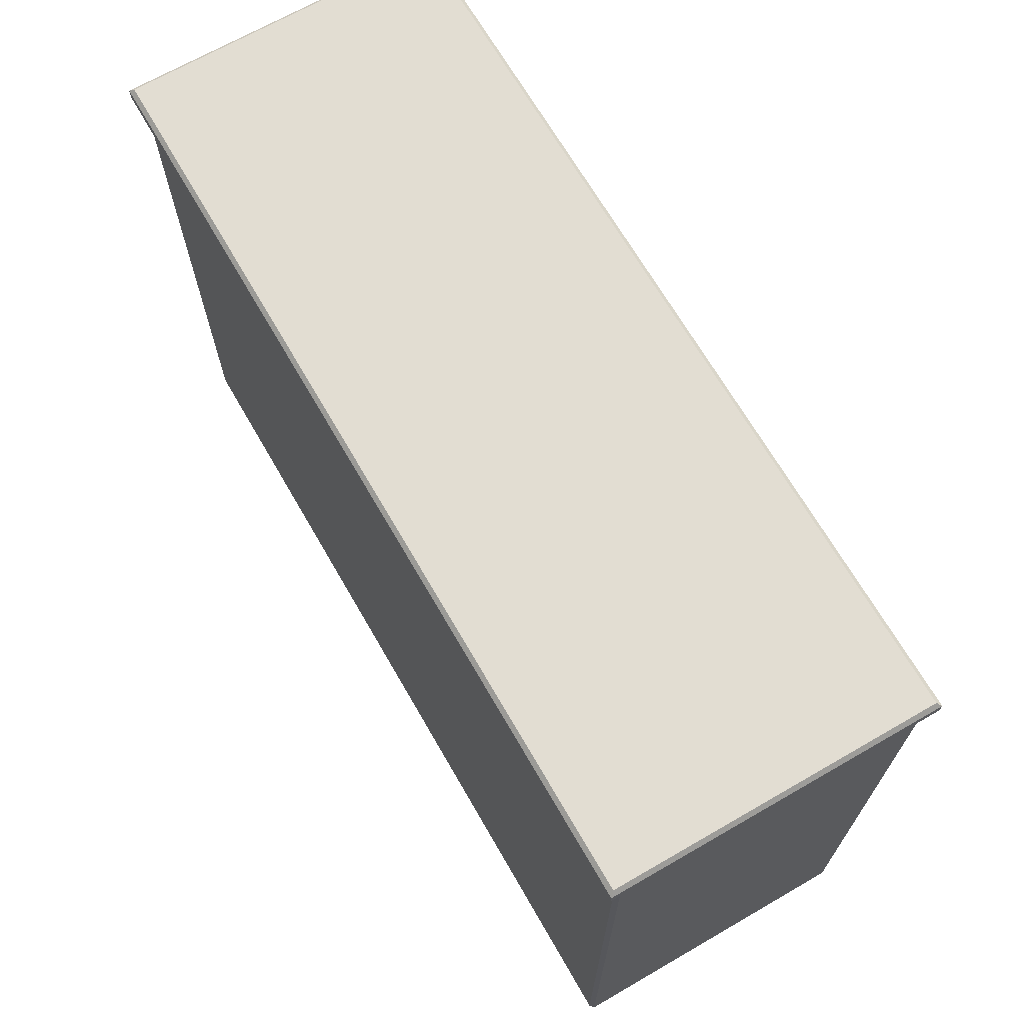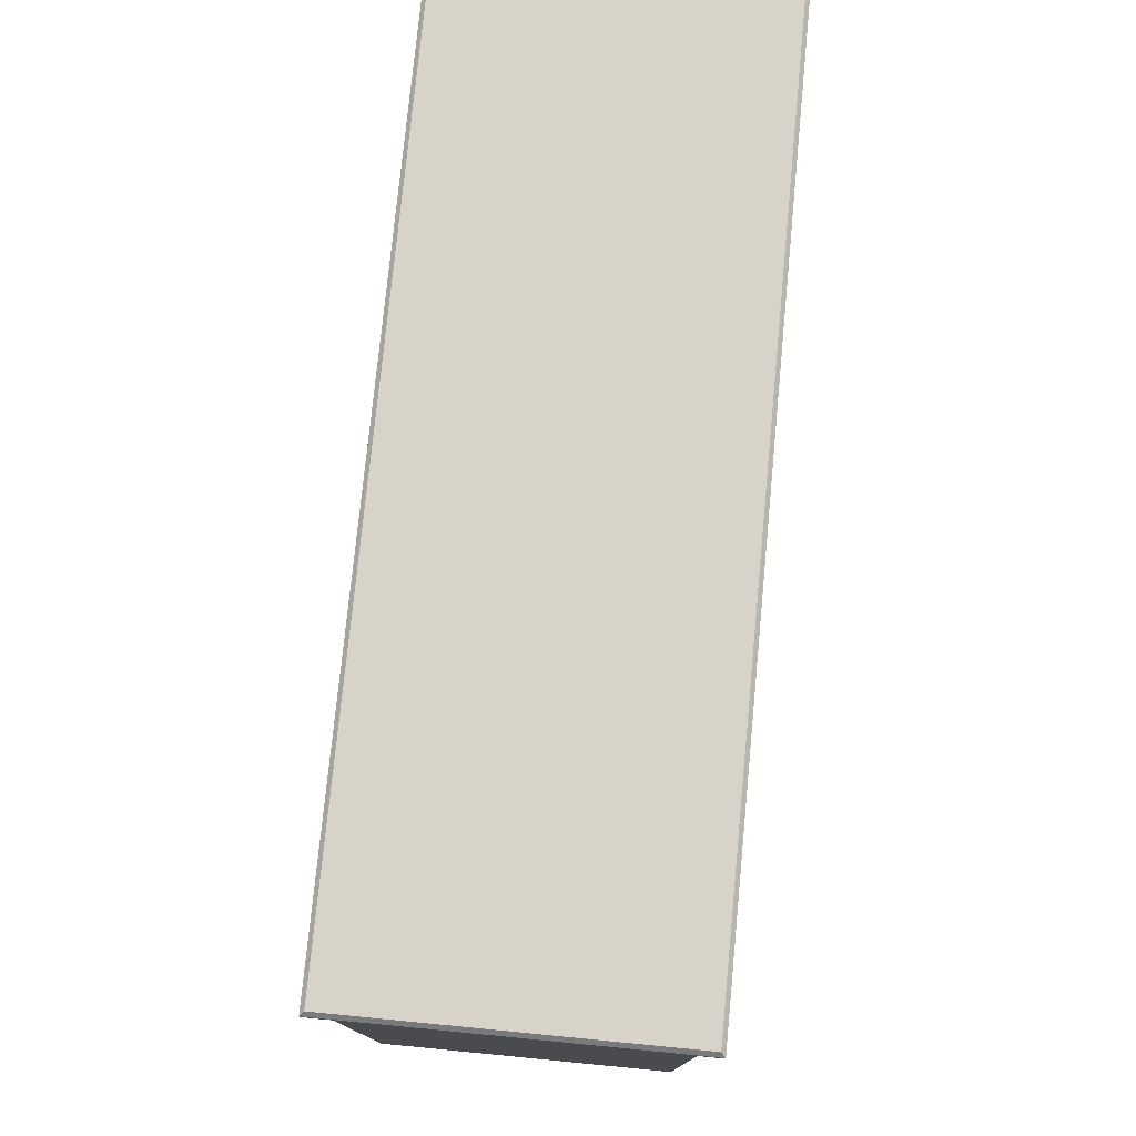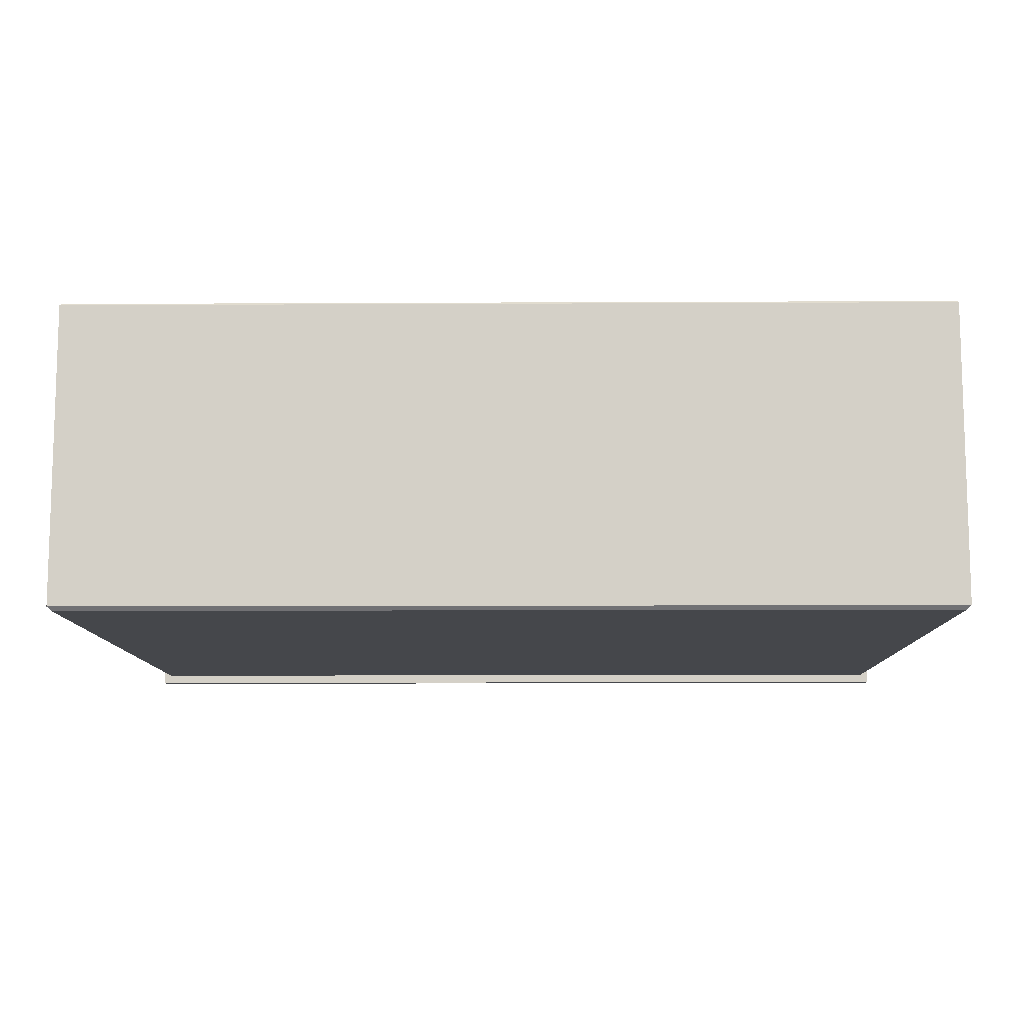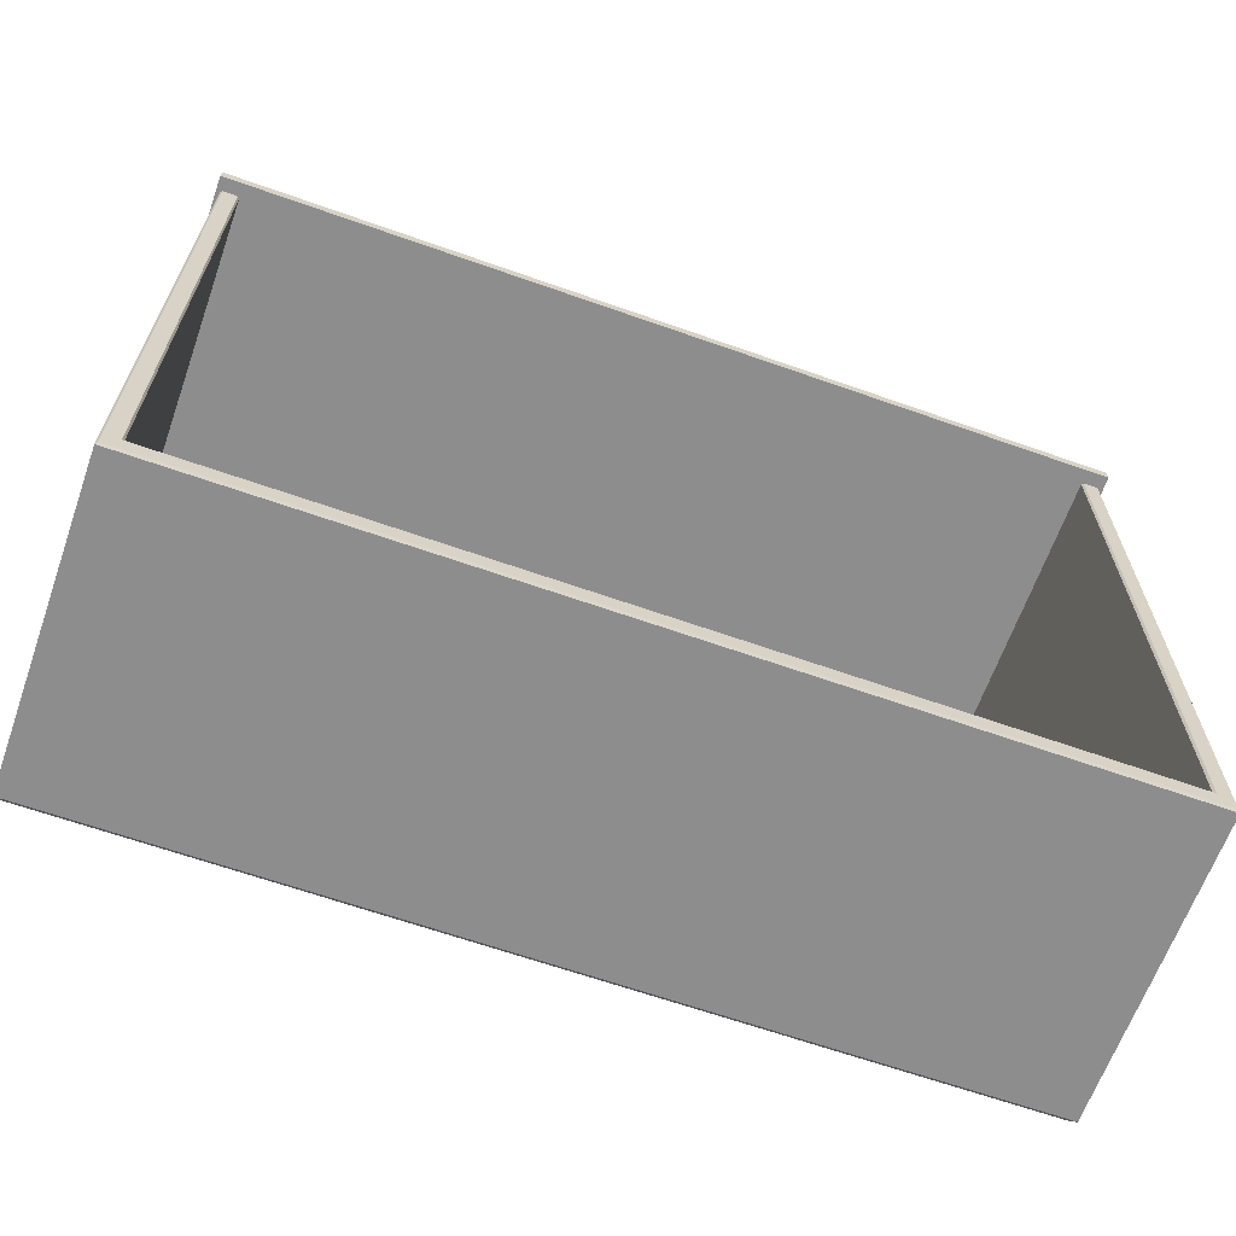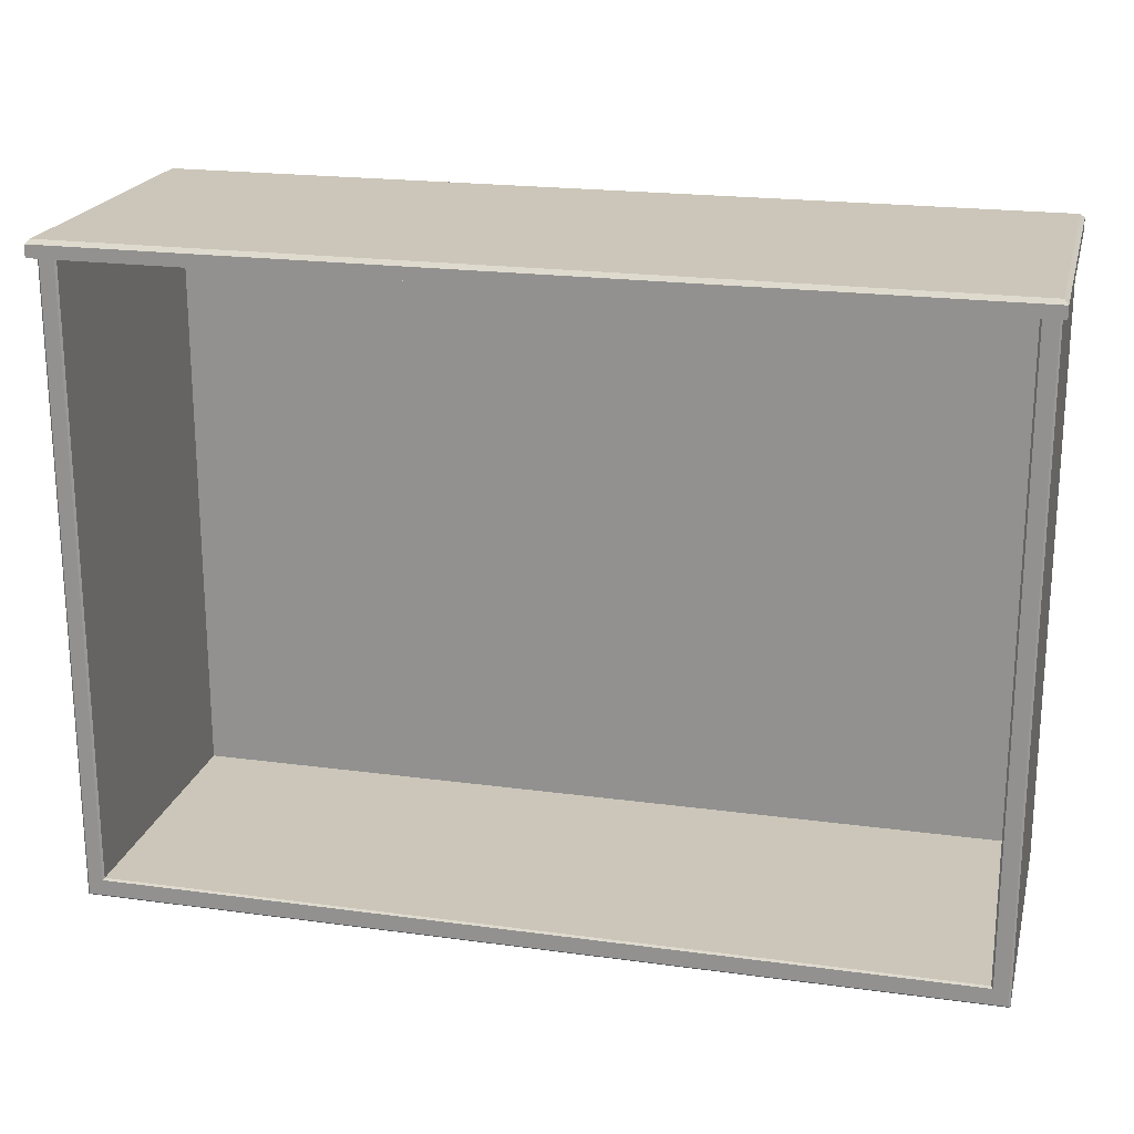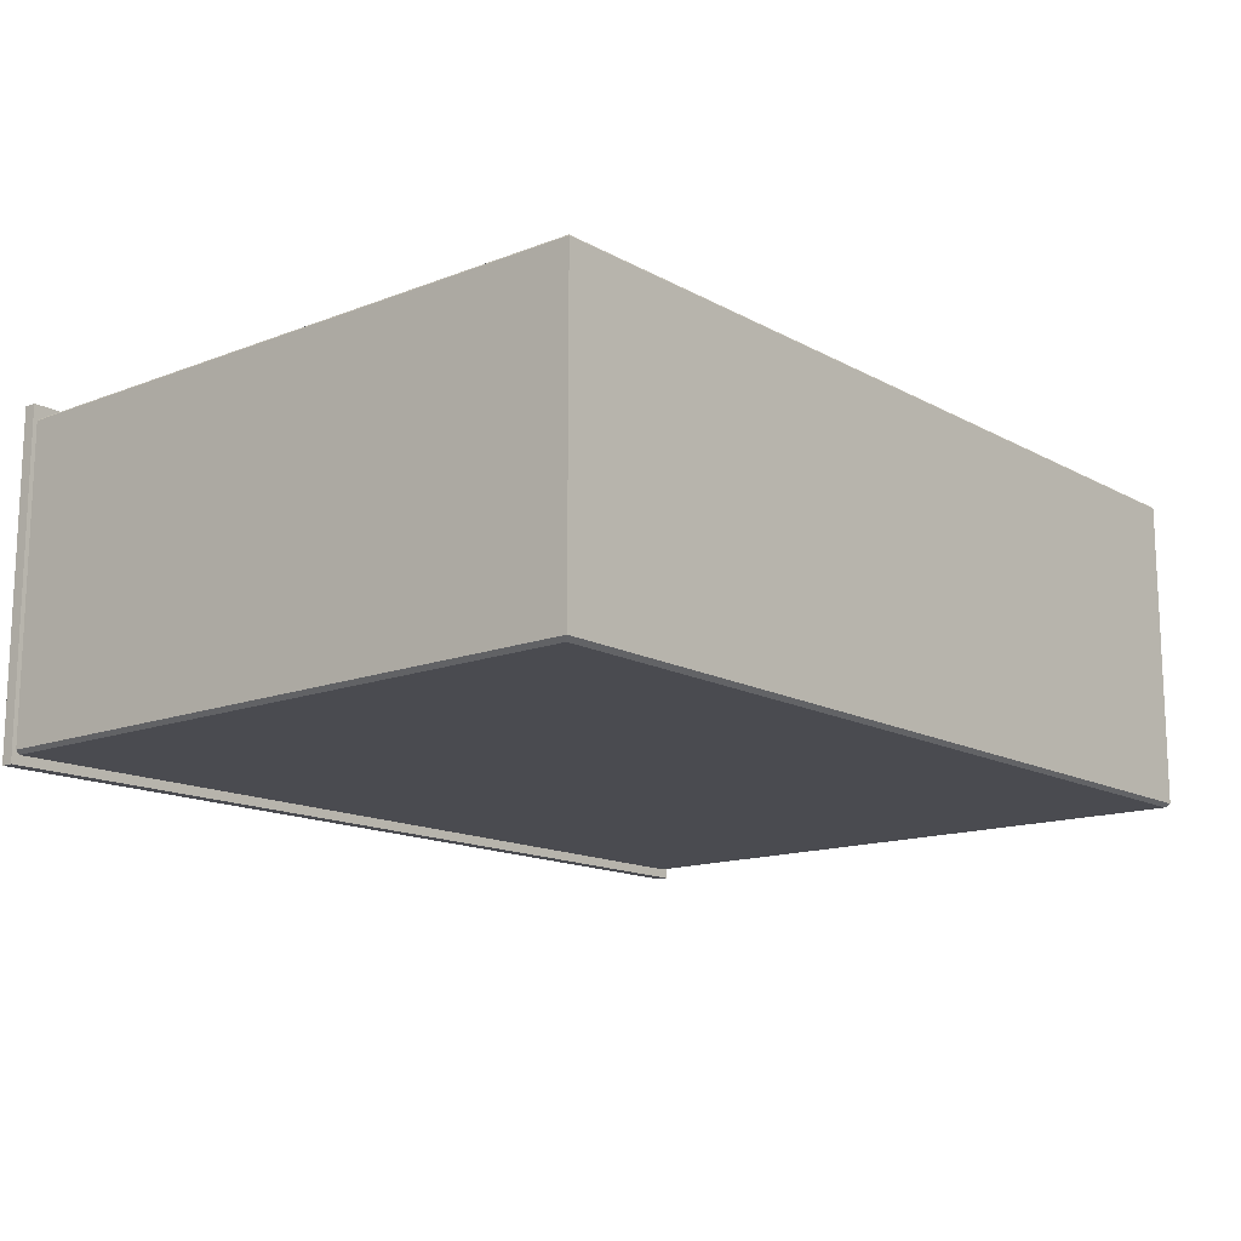
<metadata>
{"format":"obj","ext":"obj","renderer":"f3d","projection":"perspective","resolution":1024,"background":"white","views":[{"elev":68.3,"azim":60.0,"up":"+Z"},{"elev":76.6,"azim":95.5,"up":"+Z"},{"elev":-10.4,"azim":-179.3,"up":"+Y"},{"elev":-64.7,"azim":160.4,"up":"+Z"},{"elev":20.8,"azim":-166.3,"up":"+Z"},{"elev":-14.4,"azim":130.2,"up":"+Y"}]}
</metadata>
<code>
v -99.14 89.89 39.57
v -99.14 89.89 -30.29
v -2.537 89.89 39.57
v -2.537 89.89 -30.29
v -101.2 122.2 -32.53
v -101 122.4 -32.33
v -0.4845 122.2 -32.53
v -0.6897 122.4 -32.33
v -99.14 122.2 39.57
v -99.34 122.4 39.57
v -99.14 122.2 -30.29
v -99.34 122.4 -30.49
v -101 122.4 39.57
v -101.2 122.2 39.57
v -0.4845 122.2 39.57
v -0.6897 122.4 39.57
v -2.332 122.4 39.57
v -2.537 122.2 39.57
v -2.537 122.2 -30.29
v -2.332 122.4 -30.49
v -101.2 88.1 39.57
v -100.7 87.65 39.57
v -100.7 87.65 -32.09
v -101.2 88.1 -32.53
v -0.9276 87.65 39.57
v -0.4845 88.1 39.57
v -0.9276 87.65 -32.09
v -0.4845 88.1 -32.53
v -101.7 123.9 39.57
v 0 123.9 39.57
v -101.7 86.61 39.57
v 0 86.61 39.57
v -101.2 87.08 41.45
v -101.7 86.61 40.98
v -0.4682 87.08 41.45
v 0 86.61 40.98
v -101.2 123.4 41.45
v -101.7 123.9 40.98
v -0.4682 123.4 41.45
v 0 123.9 40.98
f 2 1 3 4
f 5 6 8 7
f 6 5 14 13
f 7 8 16 15
f 10 9 11 12
f 12 11 19 20
f 18 17 20 19
f 6 13 10 12
f 20 17 16 8
f 19 11 2 4
f 11 9 1 2
f 18 19 4 3
f 8 6 12 20
f 22 21 24 23
f 23 24 28 27
f 26 25 27 28
f 25 22 23 27
f 28 24 5 7
f 7 15 26 28
f 24 21 14 5
f 29 30 32 31
f 33 34 36 35
f 34 33 37 38
f 35 36 40 39
f 38 37 39 40
f 33 35 39 37
f 38 40 30 29
f 31 32 36 34
f 36 32 30 40
f 31 34 38 29

</code>
